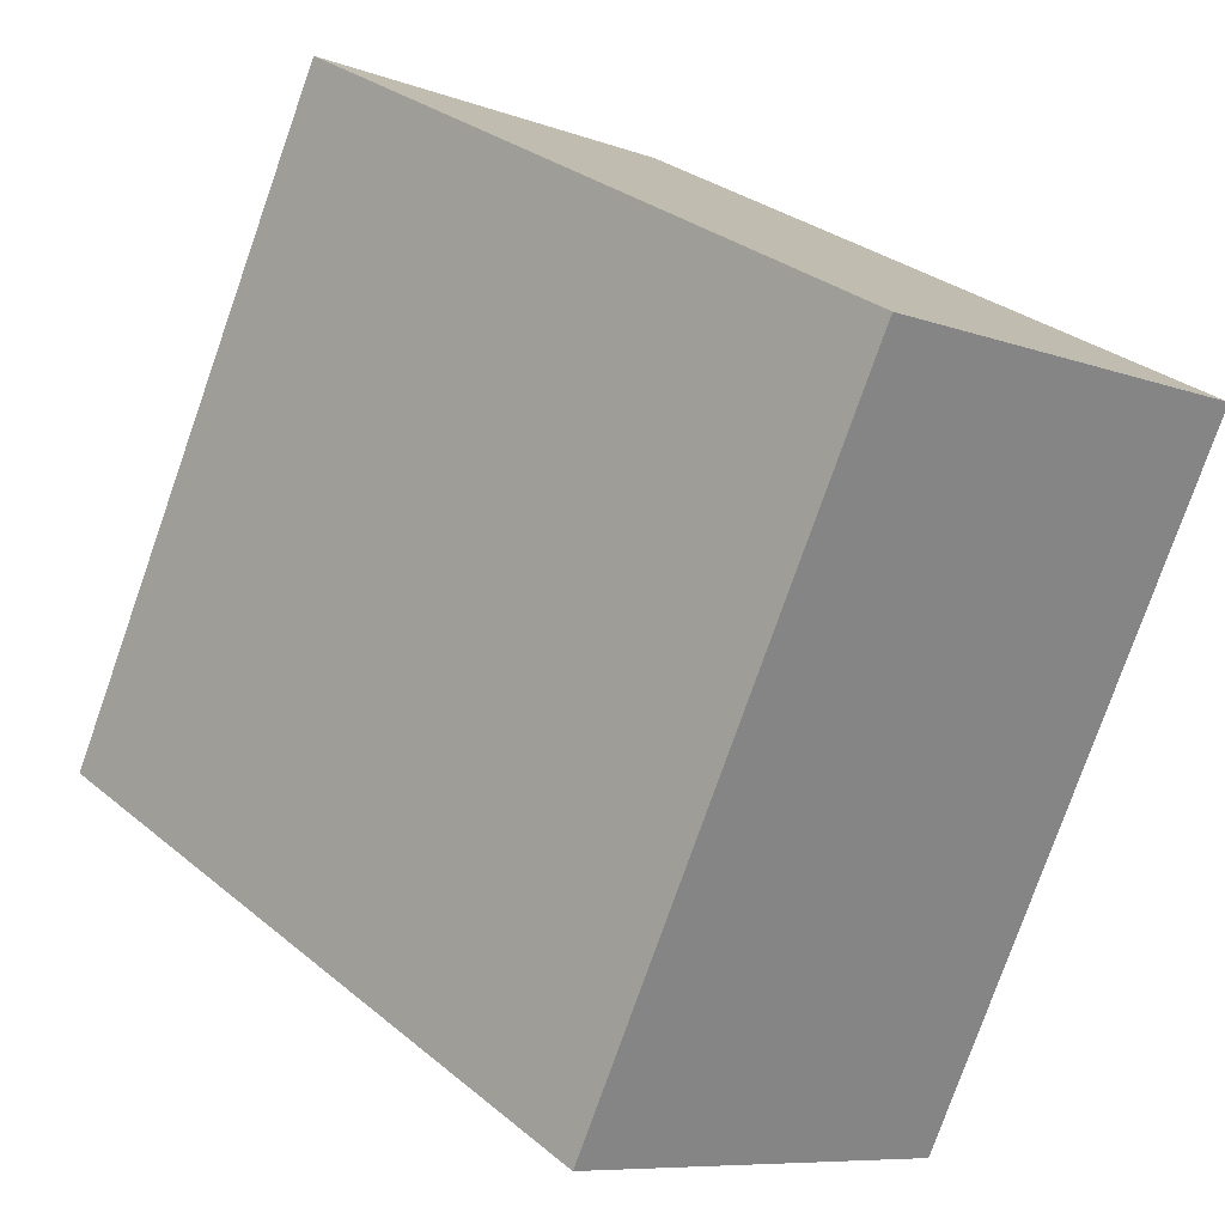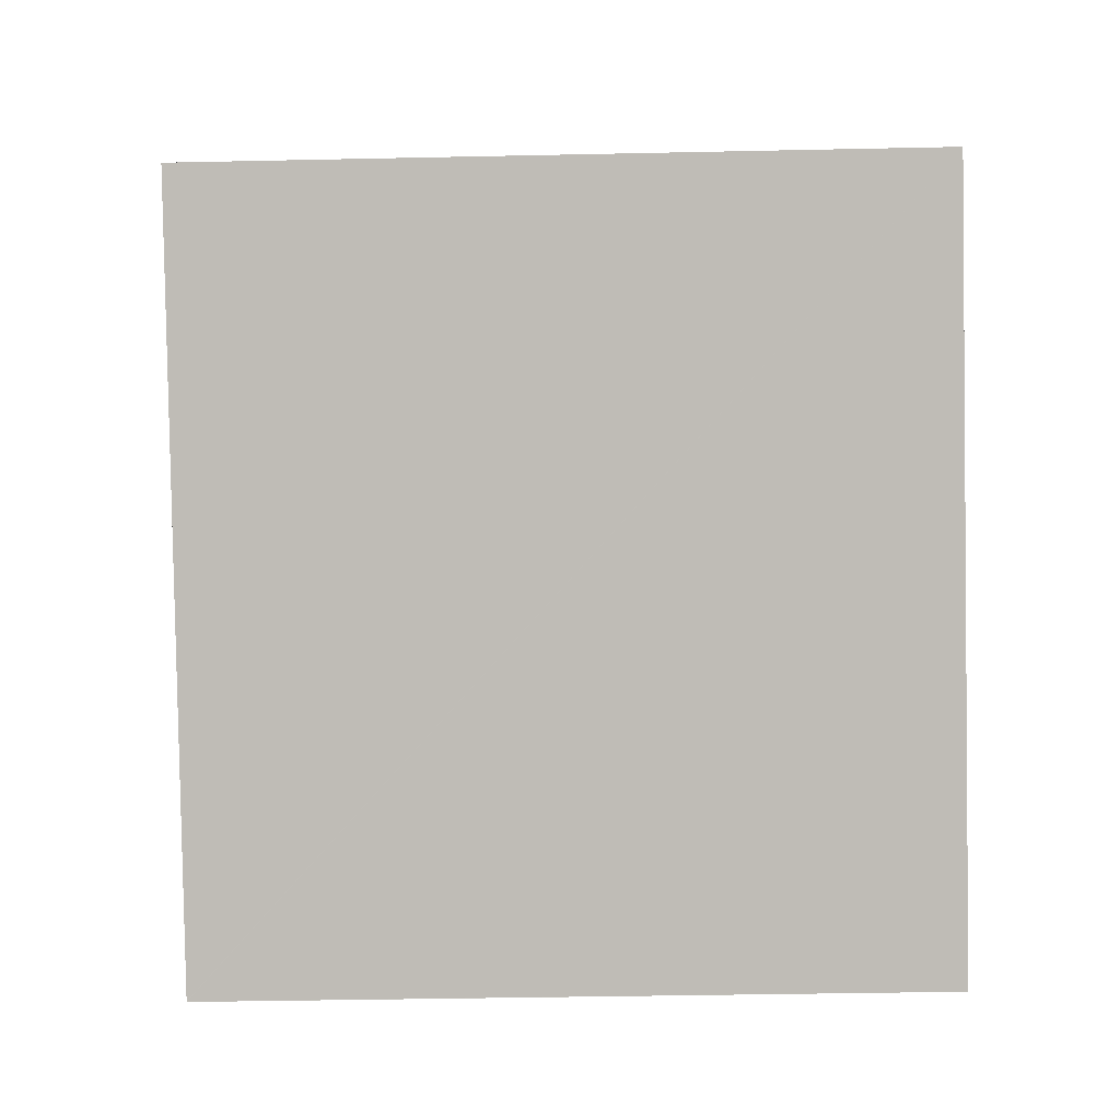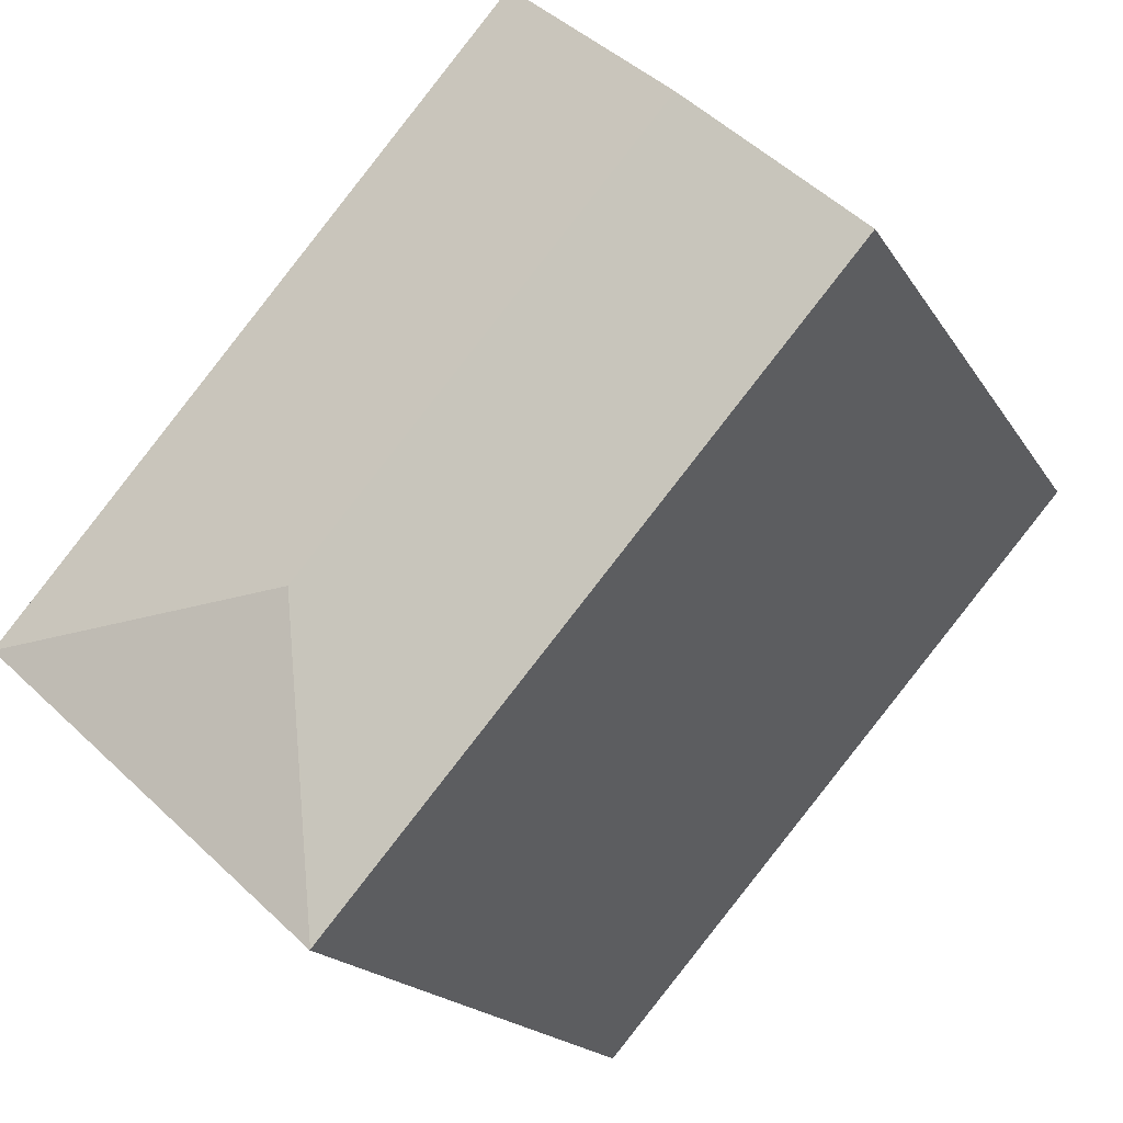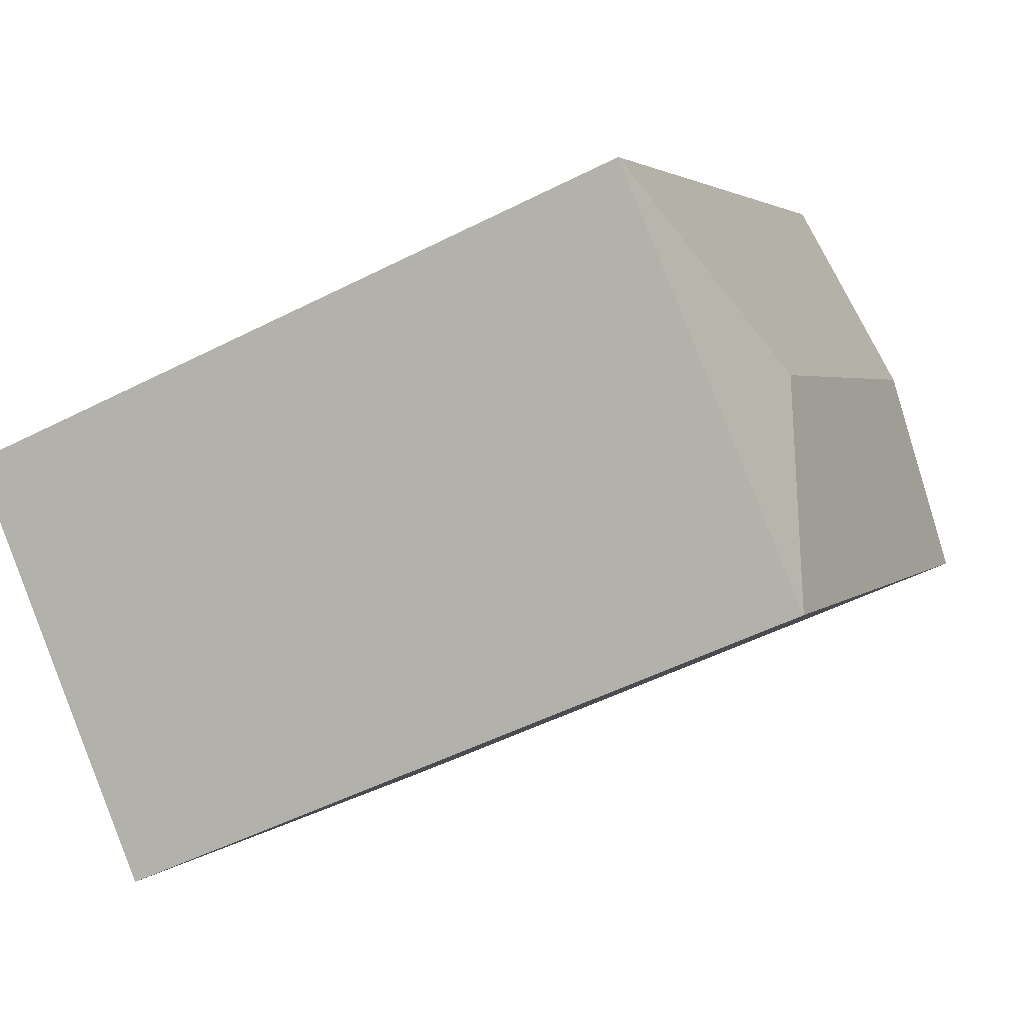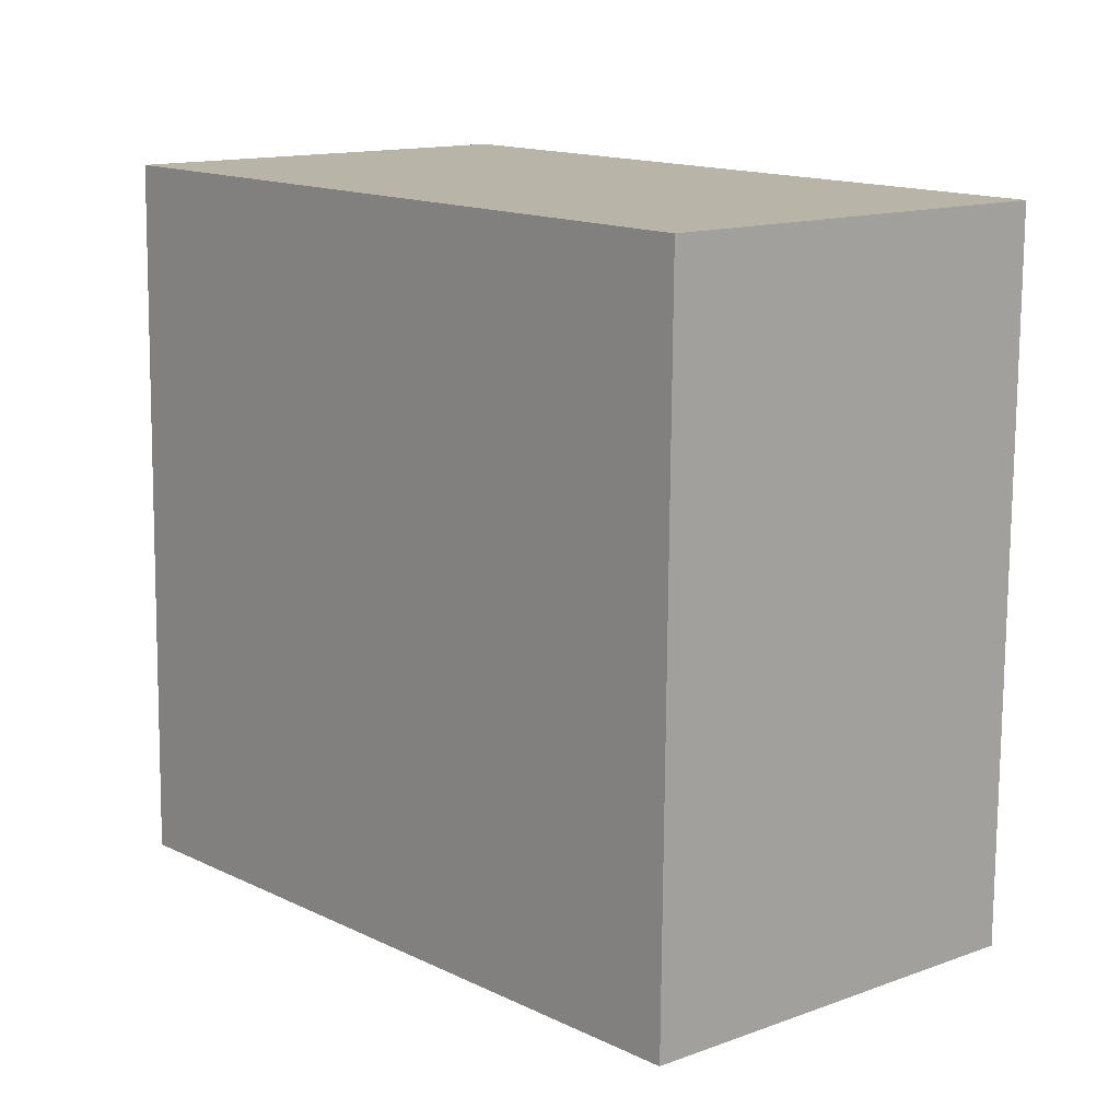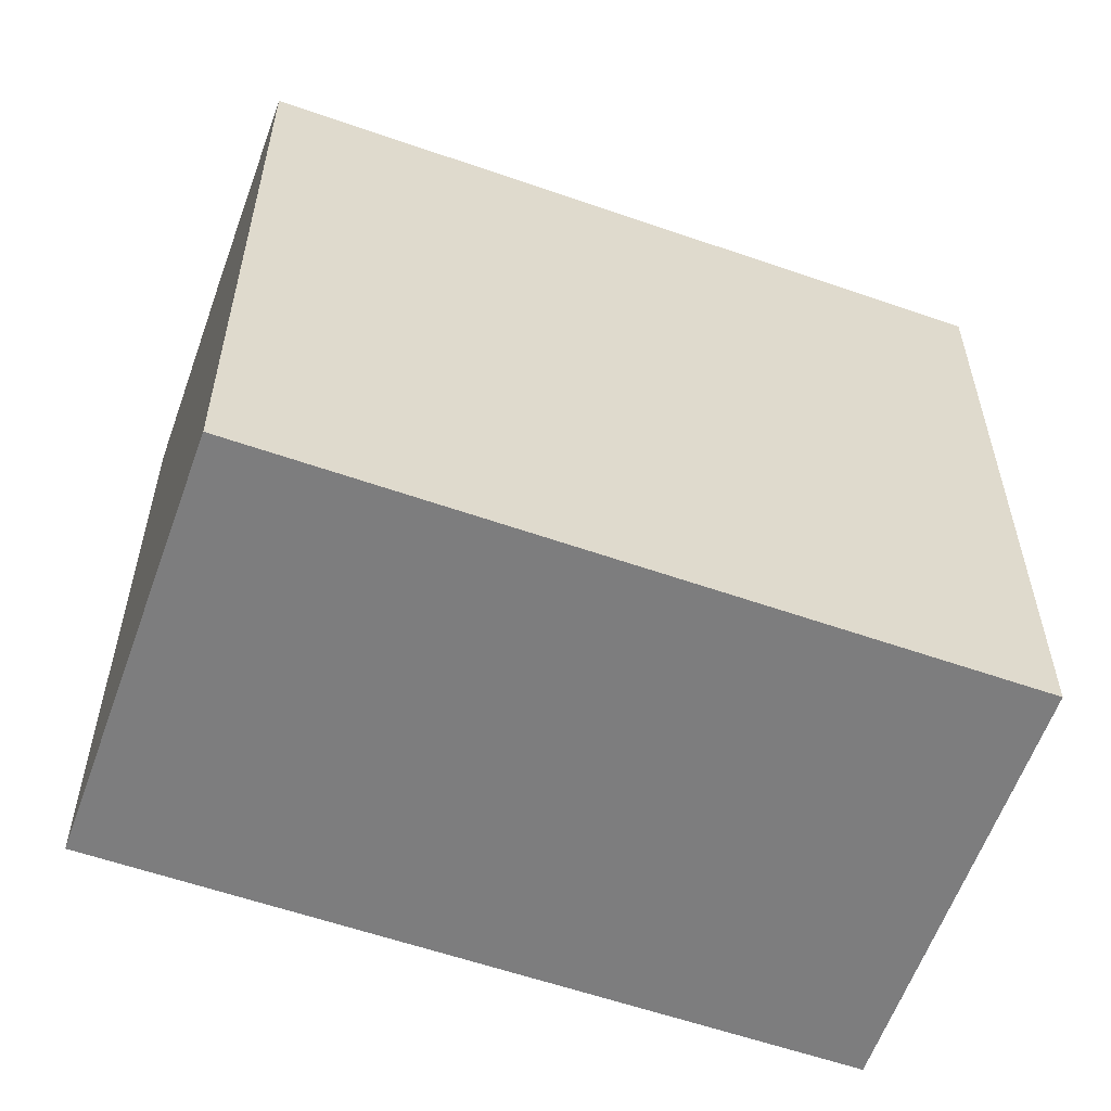
<metadata>
{"format":"obj","ext":"obj","renderer":"f3d","projection":"perspective","resolution":1024,"background":"white","views":[{"elev":-77.9,"azim":-19.4,"up":"+Z"},{"elev":-36.8,"azim":-88.4,"up":"+Z"},{"elev":-17.8,"azim":-158.3,"up":"+Z"},{"elev":-49.8,"azim":119.4,"up":"+Z"},{"elev":-76.9,"azim":-0.5,"up":"+Z"},{"elev":-59.1,"azim":28.8,"up":"+Y"}]}
</metadata>
<code>
v  14.64 20.62 -7.185
v  9.259 19.93 8.216
v  23.32 19.93 -7.704
v  4.619 20.62 4.099
v  8.968 19.97 7.958
v  16.56 19.93 -13.74
v  14.12 19.93 -15.9
v  14.13 19.93 -15.92
v  0.15 19.95 0.133
v  0 19.93 1.22e-15
v  0 0 0
v  0.15 -8.144e-18 0.133
v  9.259 -5.031e-16 8.216
v  4.619 -2.51e-16 4.099
v  8.968 -4.873e-16 7.958
v  23.32 4.717e-16 -7.704
v  14.13 9.746e-16 -15.92
v  16.56 8.415e-16 -13.74
v  14.12 9.737e-16 -15.9
g defaultobject
f 1 2 3
f 2 1 4
f 2 4 5
f 6 1 3
f 1 6 7
f 6 8 7
f 9 7 10
f 7 9 1
f 1 9 4
f 11 9 10
f 9 11 4
f 4 11 5
f 5 11 2
f 2 11 12
f 2 12 13
f 13 12 14
f 13 14 15
f 2 16 3
f 16 2 13
f 16 6 3
f 6 16 8
f 8 16 17
f 17 16 18
f 7 11 10
f 11 7 8
f 11 8 19
f 19 8 17
f 15 16 13
f 16 15 14
f 16 14 12
f 16 12 11
f 16 11 19
f 16 19 18
f 18 19 17

</code>
